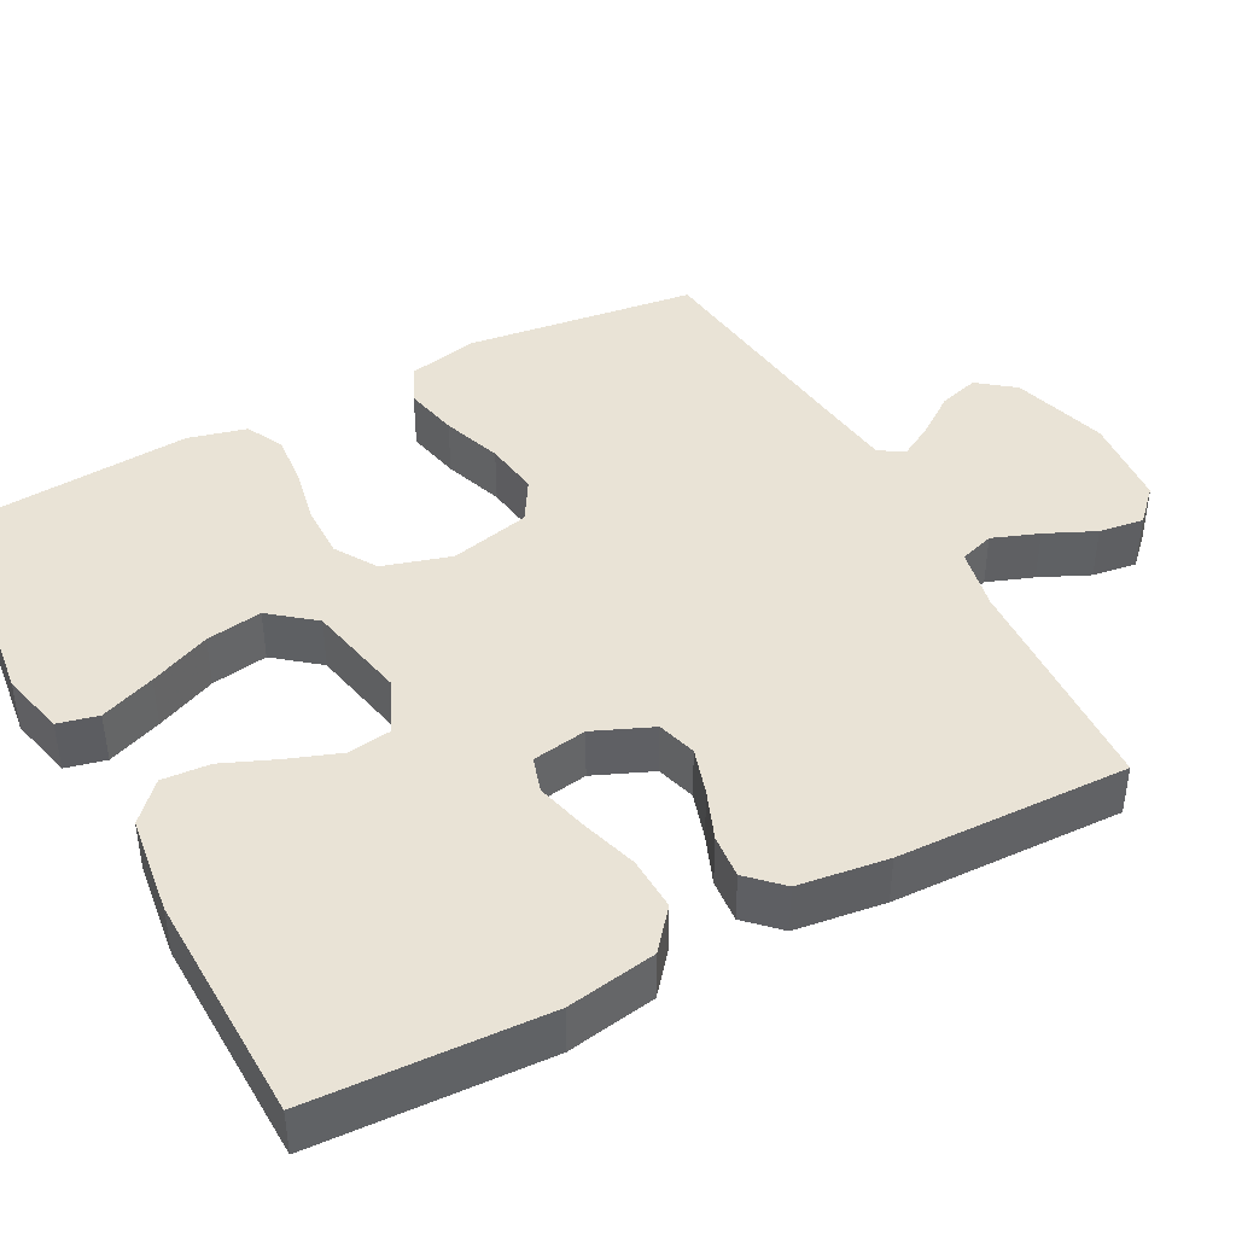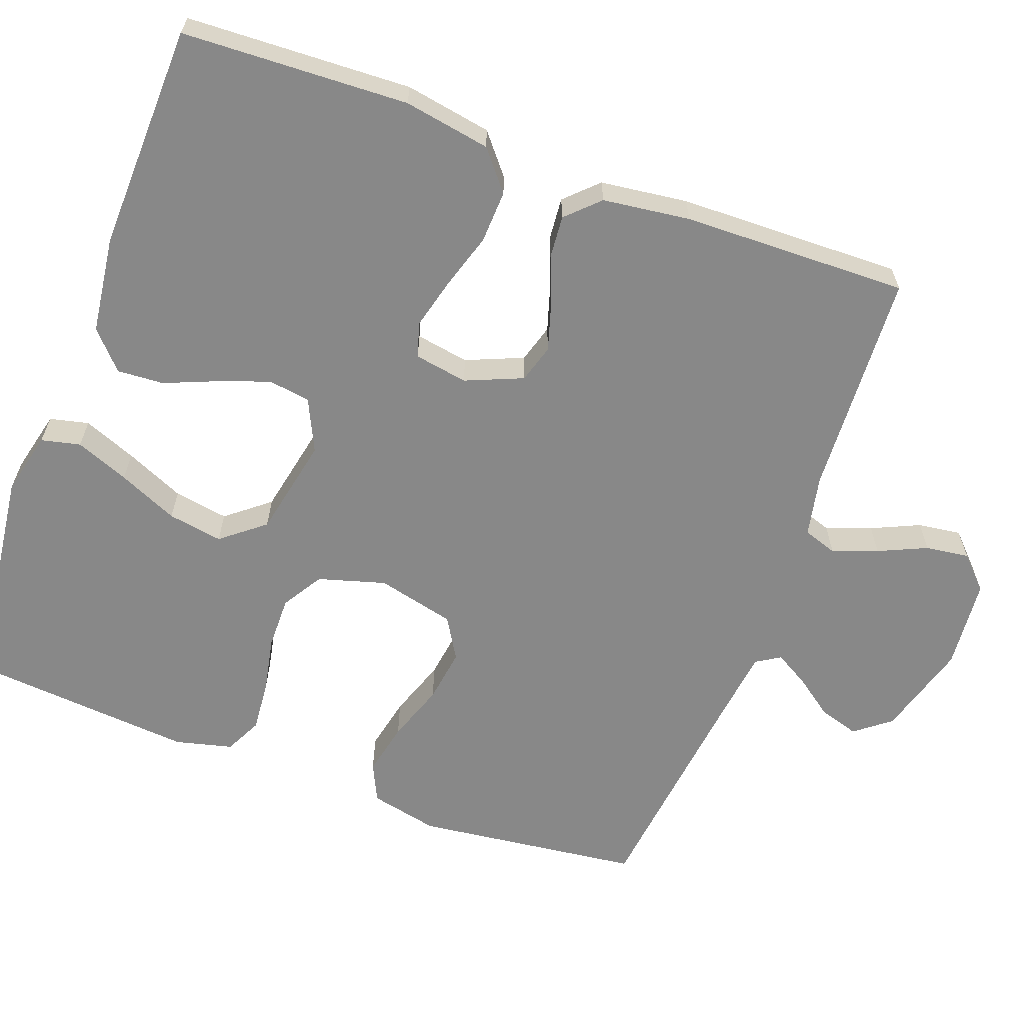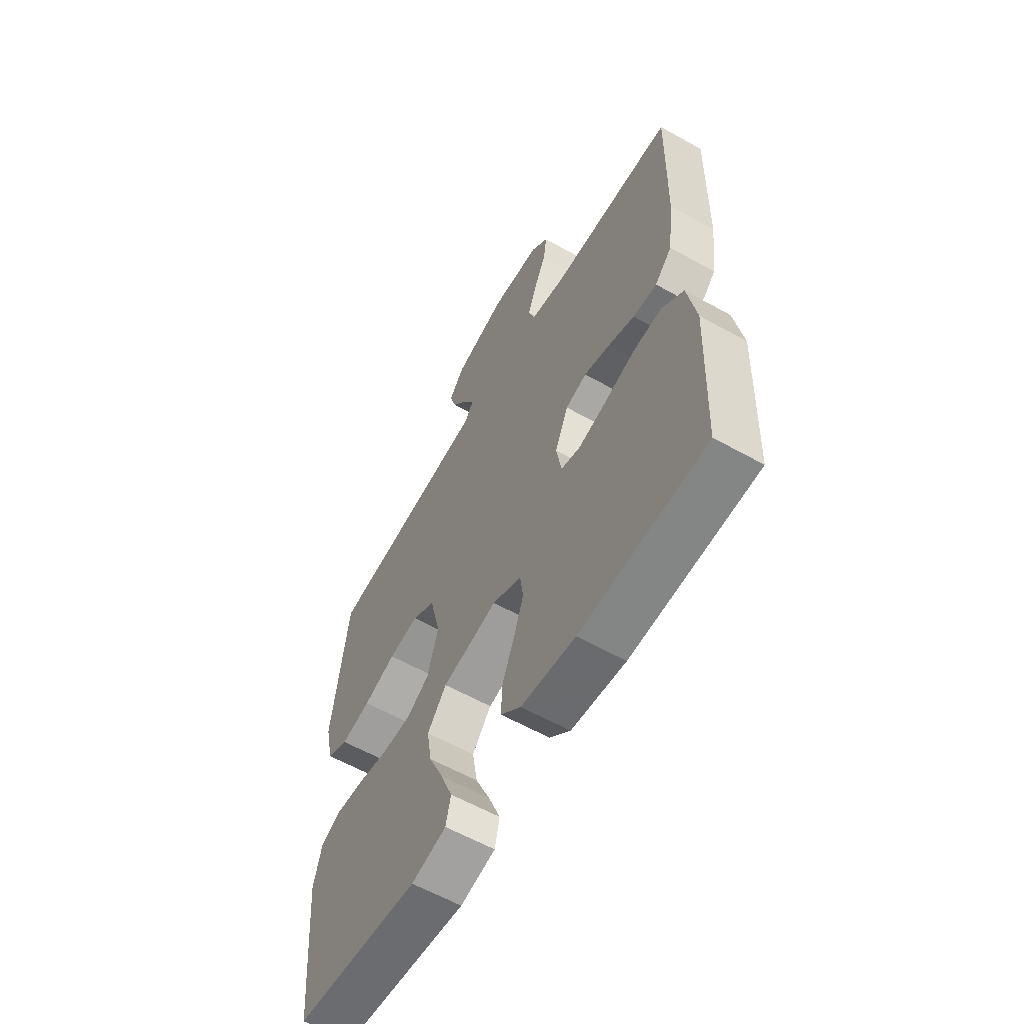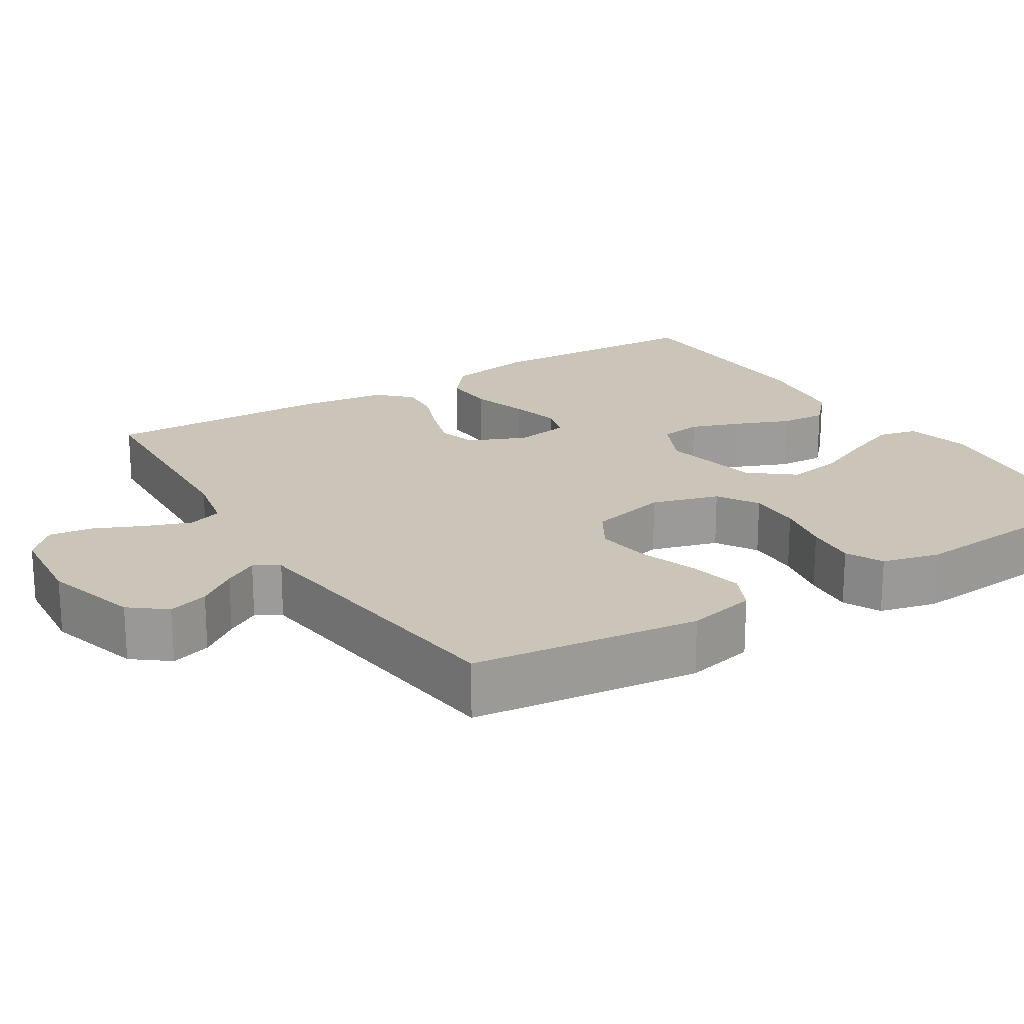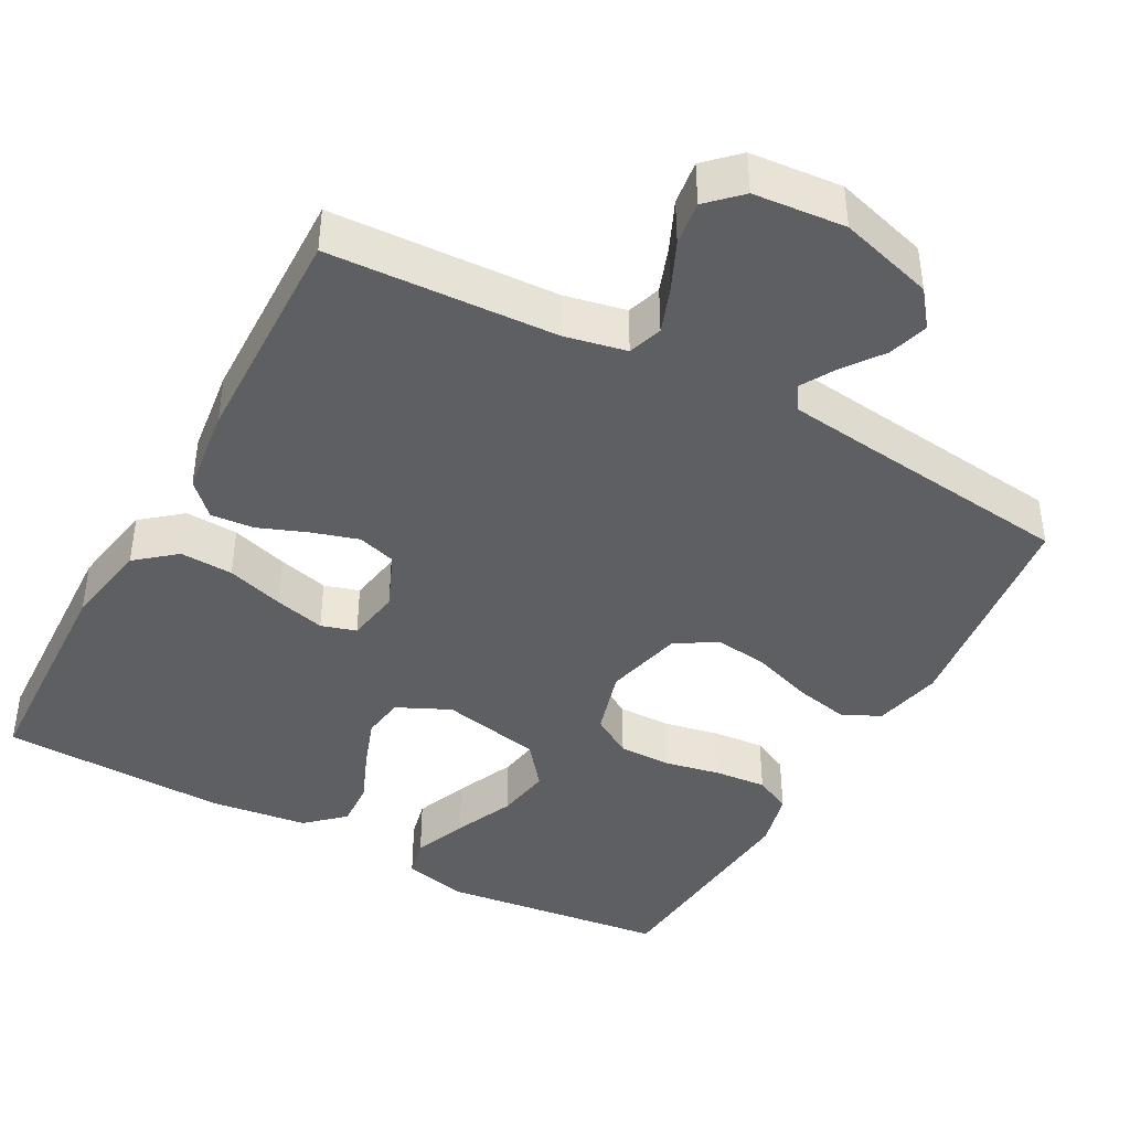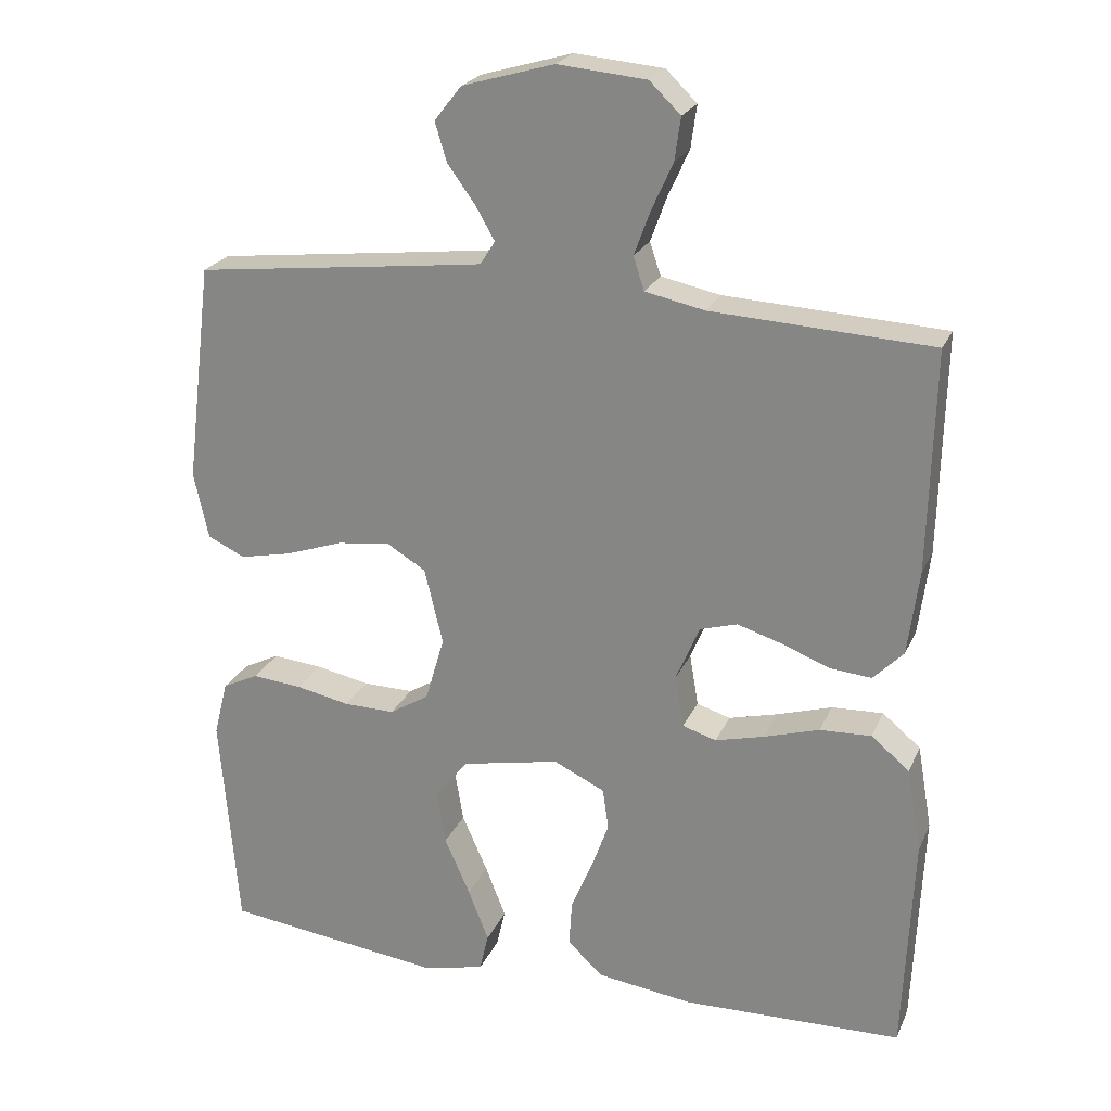
<metadata>
{"format":"obj","ext":"obj","renderer":"f3d","projection":"perspective","resolution":1024,"background":"white","views":[{"elev":42.1,"azim":-117.9,"up":"+Y"},{"elev":-62.8,"azim":-110.3,"up":"+Y"},{"elev":-60.2,"azim":-119.9,"up":"+Z"},{"elev":20.3,"azim":57.9,"up":"+Y"},{"elev":-41.9,"azim":-28.7,"up":"+Y"},{"elev":23.2,"azim":-160.6,"up":"+Z"}]}
</metadata>
<code>
v 0.5 0.07 -0.5
v 0.2 0.07 -0.537
v 0.116 0.07 -0.517
v 0.104 0.07 -0.465
v 0.132 0.07 -0.394
v 0.167 0.07 -0.315
v 0.179 0.07 -0.242
v 0.133 0.07 -0.185
v 0 0.07 -0.158
v -0.07 0.07 -0.191
v -0.078 0.07 -0.247
v -0.054 0.07 -0.314
v -0.025 0.07 -0.384
v -0.021 0.07 -0.446
v -0.07 0.07 -0.491
v -0.2 0.07 -0.508
v -0.5 0.07 -0.5
v -0.513 0.07 -0.2
v -0.493 0.07 -0.085
v -0.441 0.07 -0.042
v -0.371 0.07 -0.045
v -0.296 0.07 -0.068
v -0.229 0.07 -0.085
v -0.183 0.07 -0.071
v -0.171 0.07 0
v -0.203 0.07 0.076
v -0.254 0.07 0.091
v -0.316 0.07 0.072
v -0.38 0.07 0.047
v -0.437 0.07 0.042
v -0.478 0.07 0.084
v -0.493 0.07 0.2
v -0.5 0.07 0.5
v -0.2 0.07 0.516
v -0.119 0.07 0.533
v -0.104 0.07 0.578
v -0.126 0.07 0.638
v -0.155 0.07 0.702
v -0.163 0.07 0.76
v -0.121 0.07 0.801
v 0 0.07 0.812
v 0.125 0.07 0.776
v 0.162 0.07 0.729
v 0.146 0.07 0.676
v 0.108 0.07 0.624
v 0.082 0.07 0.579
v 0.102 0.07 0.547
v 0.2 0.07 0.535
v 0.5 0.07 0.5
v 0.537 0.07 0.2
v 0.517 0.07 0.109
v 0.466 0.07 0.085
v 0.395 0.07 0.1
v 0.317 0.07 0.127
v 0.245 0.07 0.137
v 0.19 0.07 0.104
v 0.165 0.07 0
v 0.191 0.07 -0.089
v 0.245 0.07 -0.122
v 0.315 0.07 -0.121
v 0.389 0.07 -0.106
v 0.457 0.07 -0.1
v 0.506 0.07 -0.124
v 0.525 0.07 -0.2
v 0.5 0 -0.5
v 0.2 0 -0.537
v 0.116 0 -0.517
v 0.104 0 -0.465
v 0.132 0 -0.394
v 0.167 0 -0.315
v 0.179 0 -0.242
v 0.133 0 -0.185
v 0 0 -0.158
v -0.07 0 -0.191
v -0.078 0 -0.247
v -0.054 0 -0.314
v -0.025 0 -0.384
v -0.021 0 -0.446
v -0.07 0 -0.491
v -0.2 0 -0.508
v -0.5 0 -0.5
v -0.513 0 -0.2
v -0.493 0 -0.085
v -0.441 0 -0.042
v -0.371 0 -0.045
v -0.296 0 -0.068
v -0.229 0 -0.085
v -0.183 0 -0.071
v -0.171 0 0
v -0.203 0 0.076
v -0.254 0 0.091
v -0.316 0 0.072
v -0.38 0 0.047
v -0.437 0 0.042
v -0.478 0 0.084
v -0.493 0 0.2
v -0.5 0 0.5
v -0.2 0 0.516
v -0.119 0 0.533
v -0.104 0 0.578
v -0.126 0 0.638
v -0.155 0 0.702
v -0.163 0 0.76
v -0.121 0 0.801
v 0 0 0.812
v 0.125 0 0.776
v 0.162 0 0.729
v 0.146 0 0.676
v 0.108 0 0.624
v 0.082 0 0.579
v 0.102 0 0.547
v 0.2 0 0.535
v 0.5 0 0.5
v 0.537 0 0.2
v 0.517 0 0.109
v 0.466 0 0.085
v 0.395 0 0.1
v 0.317 0 0.127
v 0.245 0 0.137
v 0.19 0 0.104
v 0.165 0 0
v 0.191 0 -0.089
v 0.245 0 -0.122
v 0.315 0 -0.121
v 0.389 0 -0.106
v 0.457 0 -0.1
v 0.506 0 -0.124
v 0.525 0 -0.2
f 60 61 62 63
f 59 60 63 64
f 51 52 53 54
f 51 54 55
f 48 49 50 51
f 47 48 51 55
f 46 47 55 56
f 42 43 44 45
f 42 45 46
f 41 42 46
f 37 38 39 40
f 36 37 40 41
f 35 36 41 46
f 31 32 33 34
f 31 34 35
f 28 29 30 31
f 27 28 31 35
f 26 27 35 46
f 19 20 21 22
f 19 22 23
f 18 19 23
f 17 18 23 24
f 15 16 17 24
f 12 13 14 15
f 11 12 15 24
f 3 4 5 6
f 1 2 3 6
f 59 64 1 6
f 26 46 56 57
f 25 26 57 58
f 10 11 24 25
f 9 10 25
f 8 9 25 58
f 7 8 58 59
f 6 7 59
f 127 126 125 124
f 128 127 124 123
f 118 117 116 115
f 119 118 115
f 115 114 113 112
f 119 115 112 111
f 120 119 111 110
f 109 108 107 106
f 110 109 106
f 110 106 105
f 104 103 102 101
f 105 104 101 100
f 110 105 100 99
f 98 97 96 95
f 99 98 95
f 95 94 93 92
f 99 95 92 91
f 110 99 91 90
f 86 85 84 83
f 87 86 83
f 87 83 82
f 88 87 82 81
f 88 81 80 79
f 79 78 77 76
f 88 79 76 75
f 70 69 68 67
f 70 67 66 65
f 70 65 128 123
f 121 120 110 90
f 122 121 90 89
f 89 88 75 74
f 89 74 73
f 122 89 73 72
f 123 122 72 71
f 123 71 70
f 1 65 66 2
f 2 66 67 3
f 3 67 68 4
f 4 68 69 5
f 5 69 70 6
f 6 70 71 7
f 7 71 72 8
f 8 72 73 9
f 9 73 74 10
f 10 74 75 11
f 11 75 76 12
f 12 76 77 13
f 13 77 78 14
f 14 78 79 15
f 15 79 80 16
f 16 80 81 17
f 17 81 82 18
f 18 82 83 19
f 19 83 84 20
f 20 84 85 21
f 21 85 86 22
f 22 86 87 23
f 23 87 88 24
f 24 88 89 25
f 25 89 90 26
f 26 90 91 27
f 27 91 92 28
f 28 92 93 29
f 29 93 94 30
f 30 94 95 31
f 31 95 96 32
f 32 96 97 33
f 33 97 98 34
f 34 98 99 35
f 35 99 100 36
f 36 100 101 37
f 37 101 102 38
f 38 102 103 39
f 39 103 104 40
f 40 104 105 41
f 41 105 106 42
f 42 106 107 43
f 43 107 108 44
f 44 108 109 45
f 45 109 110 46
f 46 110 111 47
f 47 111 112 48
f 48 112 113 49
f 49 113 114 50
f 50 114 115 51
f 51 115 116 52
f 52 116 117 53
f 53 117 118 54
f 54 118 119 55
f 55 119 120 56
f 56 120 121 57
f 57 121 122 58
f 58 122 123 59
f 59 123 124 60
f 60 124 125 61
f 61 125 126 62
f 62 126 127 63
f 63 127 128 64
f 64 128 65 1

</code>
